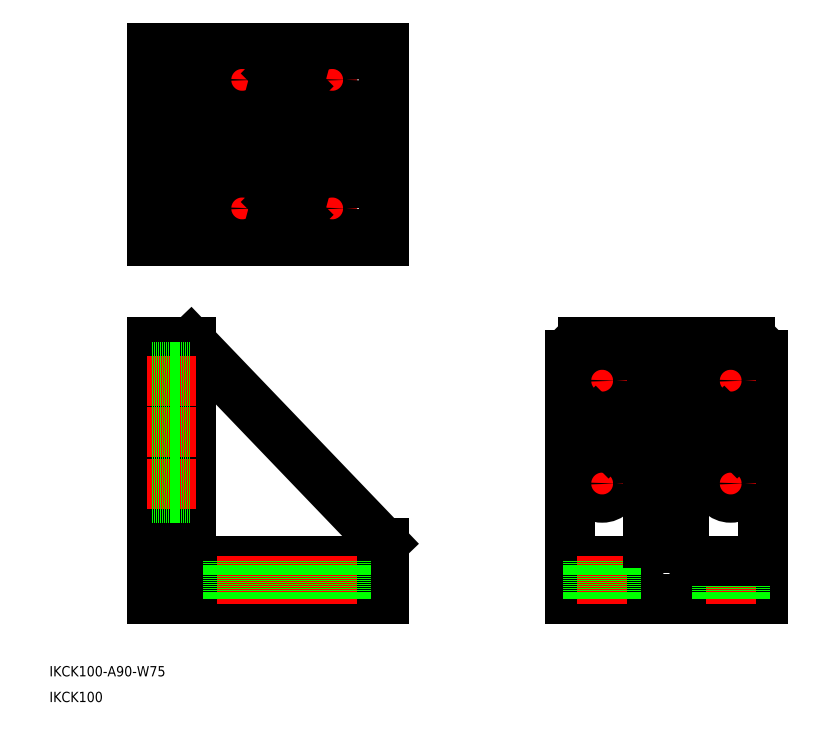
<metadata>
{"format":"dxf","ext":"dxf","renderer":"ezdxf+matplotlib","layout":"modelspace","background":"white","min_lineweight":24,"dpi":150}
</metadata>
<code>
0
SECTION
2
ENTITIES
0
TEXT
8
0
10
10
20
20
30
0
40
4
1
IKCK100-A90-W75
0
TEXT
8
0
10
10
20
10
30
0
40
4
1
IKCK100
0
LINE
8
0
10
50
20
150
30
0
11
50
21
50
31
0
0
LINE
8
0
10
65
20
150
30
0
11
140
21
71.85
31
0
0
LINE
8
0
10
65
20
68
30
0
11
65
21
150
31
0
0
LINE
8
0
10
50
20
50
30
0
11
140
21
50
31
0
0
LINE
8
CENTER
10
217.5
20
95
30
0
11
232.5
21
95
31
0
0
LINE
8
0
10
140
20
65
30
0
11
68
21
65
31
0
0
ARC
8
0
10
68
20
68
30
0
40
3
50
180
51
270
0
LINE
8
0
10
50
20
189.5
30
0
11
140
21
189.5
31
0
0
LINE
8
0
10
70
20
234
30
0
11
140
21
234
31
0
0
LINE
8
0
10
70
20
220
30
0
11
140
21
220
31
0
0
LINE
8
0
10
50
20
264.5
30
0
11
140
21
264.5
31
0
0
LINE
8
0
10
50
20
264.5
30
0
11
50
21
189.5
31
0
0
LINE
8
0
10
65
20
264.5
30
0
11
65
21
189.5
31
0
0
LINE
8
0
10
65
20
150
30
0
11
50
21
150
31
0
0
ARC
8
0
10
70
20
215
30
0
40
5
50
90
51
180
0
ARC
8
0
10
70
20
239
30
0
40
5
50
180
51
270
0
LINE
8
0
10
140
20
189.5
30
0
11
140
21
264.5
31
0
0
LINE
8
0
10
212.5
20
50
30
0
11
212.5
21
145
31
0
0
LINE
8
CENTER
10
225
20
87.5
30
0
11
225
21
102.5
31
0
0
LINE
8
0
10
257
20
70
30
0
11
257
21
150
31
0
0
LINE
8
0
10
243
20
70
30
0
11
243
21
150
31
0
0
LINE
8
0
10
287.5
20
50
30
0
11
287.5
21
145
31
0
0
LINE
8
0
10
212.5
20
65
30
0
11
238
21
65
31
0
0
LINE
8
0
10
212.5
20
50
30
0
11
287.5
21
50
31
0
0
ARC
8
0
10
262
20
70
30
0
40
5
50
180
51
270
0
ARC
8
0
10
238
20
70
30
0
40
5
50
270
51
0
0
LINE
8
0
10
282.5
20
150
30
0
11
217.5
21
150
31
0
0
ARC
8
0
10
282.5
20
145
30
0
40
5
50
0
51
90
0
ARC
8
0
10
217.5
20
145
30
0
40
5
50
90
51
180
0
LINE
8
0
10
140
20
71.85
30
0
11
140
21
50
31
0
0
CIRCLE
8
0
10
225
20
95
30
0
40
5.5
0
LINE
8
CENTER
10
217.5
20
135
30
0
11
232.5
21
135
31
0
0
LINE
8
CENTER
10
225
20
127.5
30
0
11
225
21
142.5
31
0
0
CIRCLE
8
0
10
225
20
135
30
0
40
5.5
0
LINE
8
CENTER
10
267.5
20
135
30
0
11
282.5
21
135
31
0
0
LINE
8
CENTER
10
275
20
127.5
30
0
11
275
21
142.5
31
0
0
CIRCLE
8
0
10
275
20
135
30
0
40
5.5
0
LINE
8
CENTER
10
267.5
20
95
30
0
11
282.5
21
95
31
0
0
LINE
8
CENTER
10
275
20
87.5
30
0
11
275
21
102.5
31
0
0
CIRCLE
8
0
10
275
20
95
30
0
40
5.5
0
LINE
8
CENTER
10
48
20
95
30
0
11
67
21
95
31
0
0
LINE
8
0
10
50
20
100.5
30
0
11
65
21
100.5
31
0
0
LINE
8
0
10
50
20
89.5
30
0
11
65
21
89.5
31
0
0
LINE
8
CENTER
10
48
20
135
30
0
11
67
21
135
31
0
0
LINE
8
0
10
50
20
140.5
30
0
11
65
21
140.5
31
0
0
LINE
8
0
10
50
20
129.5
30
0
11
65
21
129.5
31
0
0
LINE
8
CENTER
10
112.5
20
202
30
0
11
127.5
21
202
31
0
0
LINE
8
CENTER
10
120
20
194.5
30
0
11
120
21
209.5
31
0
0
CIRCLE
8
0
10
120
20
202
30
0
40
5.5
0
LINE
8
CENTER
10
77.5
20
202
30
0
11
92.5
21
202
31
0
0
LINE
8
CENTER
10
85
20
194.5
30
0
11
85
21
209.5
31
0
0
CIRCLE
8
0
10
85
20
202
30
0
40
5.5
0
LINE
8
CENTER
10
77.5
20
252
30
0
11
92.5
21
252
31
0
0
LINE
8
CENTER
10
85
20
244.5
30
0
11
85
21
259.5
31
0
0
CIRCLE
8
0
10
85
20
252
30
0
40
5.5
0
LINE
8
CENTER
10
112.5
20
252
30
0
11
127.5
21
252
31
0
0
LINE
8
CENTER
10
120
20
244.5
30
0
11
120
21
259.5
31
0
0
CIRCLE
8
0
10
120
20
252
30
0
40
5.5
0
LINE
8
CENTER
10
85
20
67
30
0
11
85
21
48
31
0
0
LINE
8
0
10
90.5
20
65
30
0
11
90.5
21
50
31
0
0
LINE
8
0
10
79.5
20
65
30
0
11
79.5
21
50
31
0
0
LINE
8
CENTER
10
120
20
67
30
0
11
120
21
48
31
0
0
LINE
8
0
10
125.5
20
65
30
0
11
125.5
21
50
31
0
0
LINE
8
0
10
114.5
20
65
30
0
11
114.5
21
50
31
0
0
LINE
8
CENTER
10
225
20
67
30
0
11
225
21
48
31
0
0
LINE
8
0
10
230.5
20
65
30
0
11
230.5
21
50
31
0
0
LINE
8
0
10
219.5
20
65
30
0
11
219.5
21
50
31
0
0
LINE
8
CENTER
10
275
20
67
30
0
11
275
21
48
31
0
0
LINE
8
0
10
280.5
20
65
30
0
11
280.5
21
50
31
0
0
LINE
8
0
10
269.5
20
65
30
0
11
269.5
21
50
31
0
0
LINE
8
CENTER
10
95
20
202
30
0
11
110
21
202
31
0
0
LINE
8
CENTER
10
102.5
20
194.5
30
0
11
102.5
21
209.5
31
0
0
CIRCLE
8
0
10
102.5
20
202
30
0
40
5
0
LINE
8
CENTER
10
95
20
252
30
0
11
110
21
252
31
0
0
LINE
8
CENTER
10
102.5
20
244.5
30
0
11
102.5
21
259.5
31
0
0
CIRCLE
8
0
10
102.5
20
252
30
0
40
5
0
LINE
8
CENTER
10
102.5
20
67
30
0
11
102.5
21
48
31
0
0
LINE
8
0
10
107.5
20
65
30
0
11
107.5
21
50
31
0
0
LINE
8
0
10
97.5
20
65
30
0
11
97.5
21
50
31
0
0
INSERT
8
0
2
*U13
10
0
20
0
30
0
0
INSERT
8
0
2
*U14
10
0
20
0
30
0
0
LINE
8
CENTER
10
48
20
115
30
0
11
67
21
115
31
0
0
LINE
8
0
10
50
20
120
30
0
11
65
21
120
31
0
0
LINE
8
0
10
50
20
110
30
0
11
65
21
110
31
0
0
LINE
8
CENTER
10
217.5
20
115
30
0
11
232.5
21
115
31
0
0
LINE
8
CENTER
10
225
20
107.5
30
0
11
225
21
122.5
31
0
0
CIRCLE
8
0
10
225
20
115
30
0
40
5
0
LINE
8
CENTER
10
267.5
20
115
30
0
11
282.5
21
115
31
0
0
LINE
8
CENTER
10
275
20
107.5
30
0
11
275
21
122.5
31
0
0
CIRCLE
8
0
10
275
20
115
30
0
40
5
0
INSERT
8
0
2
*U16
10
0
20
0
30
0
0
INSERT
8
0
2
*U17
10
0
20
0
30
0
0
LINE
8
0
10
243
20
71.85
30
0
11
257
21
71.85
31
0
0
LINE
8
0
10
262
20
65
30
0
11
287.5
21
65
31
0
0
ENDSEC
0
EOF

</code>
